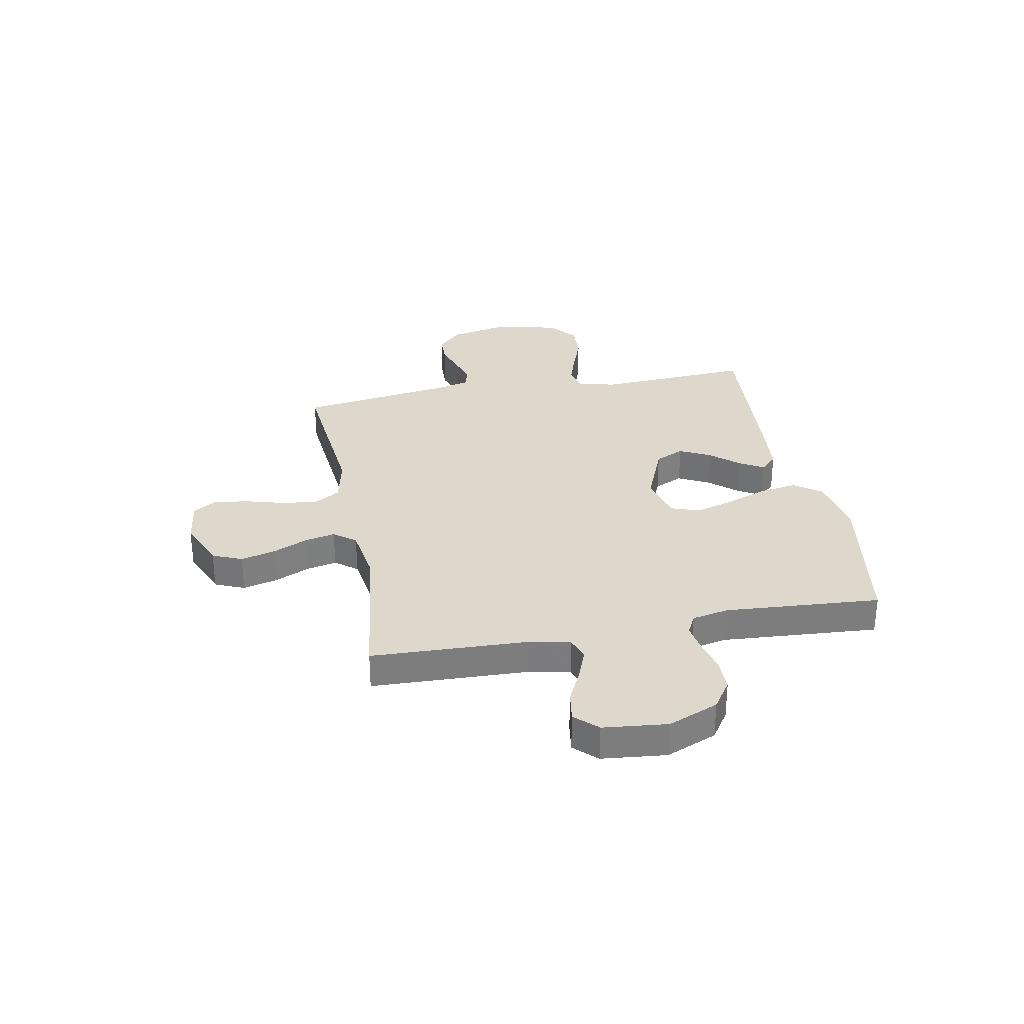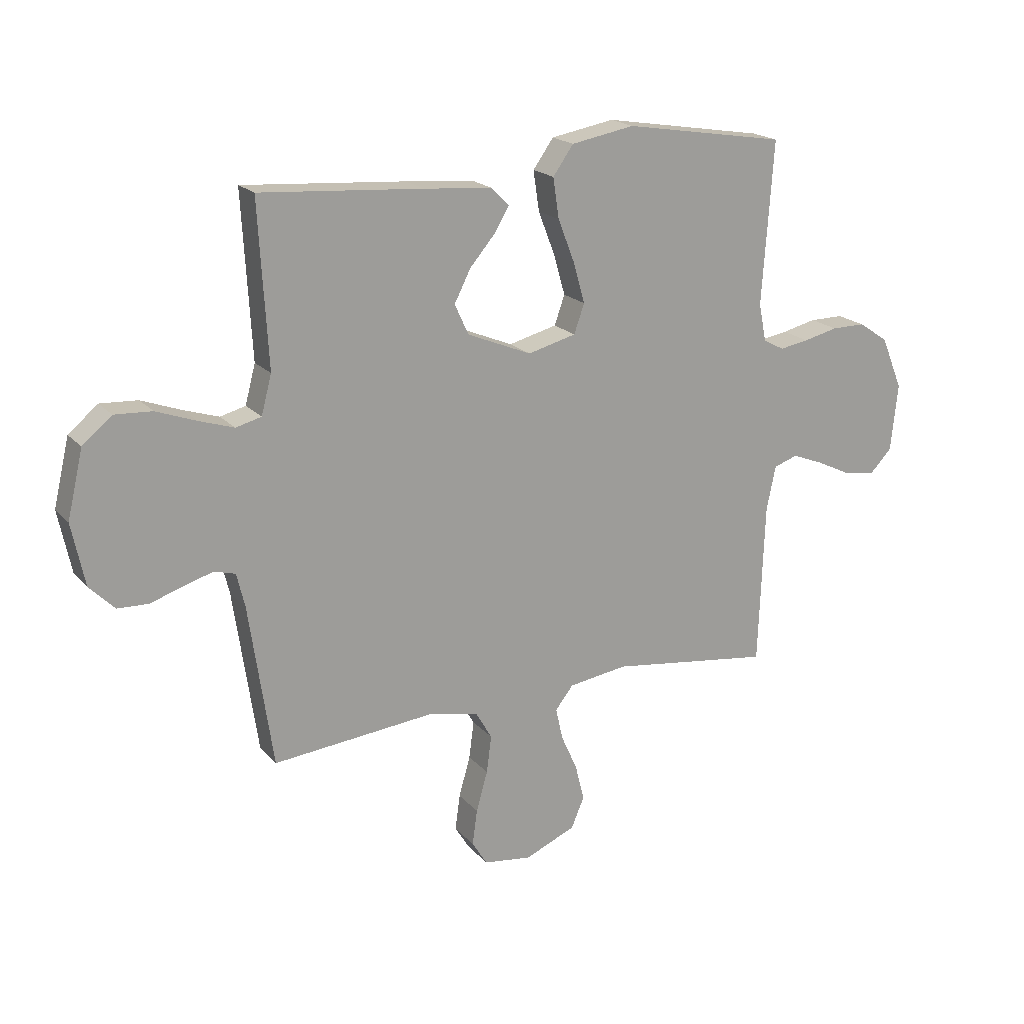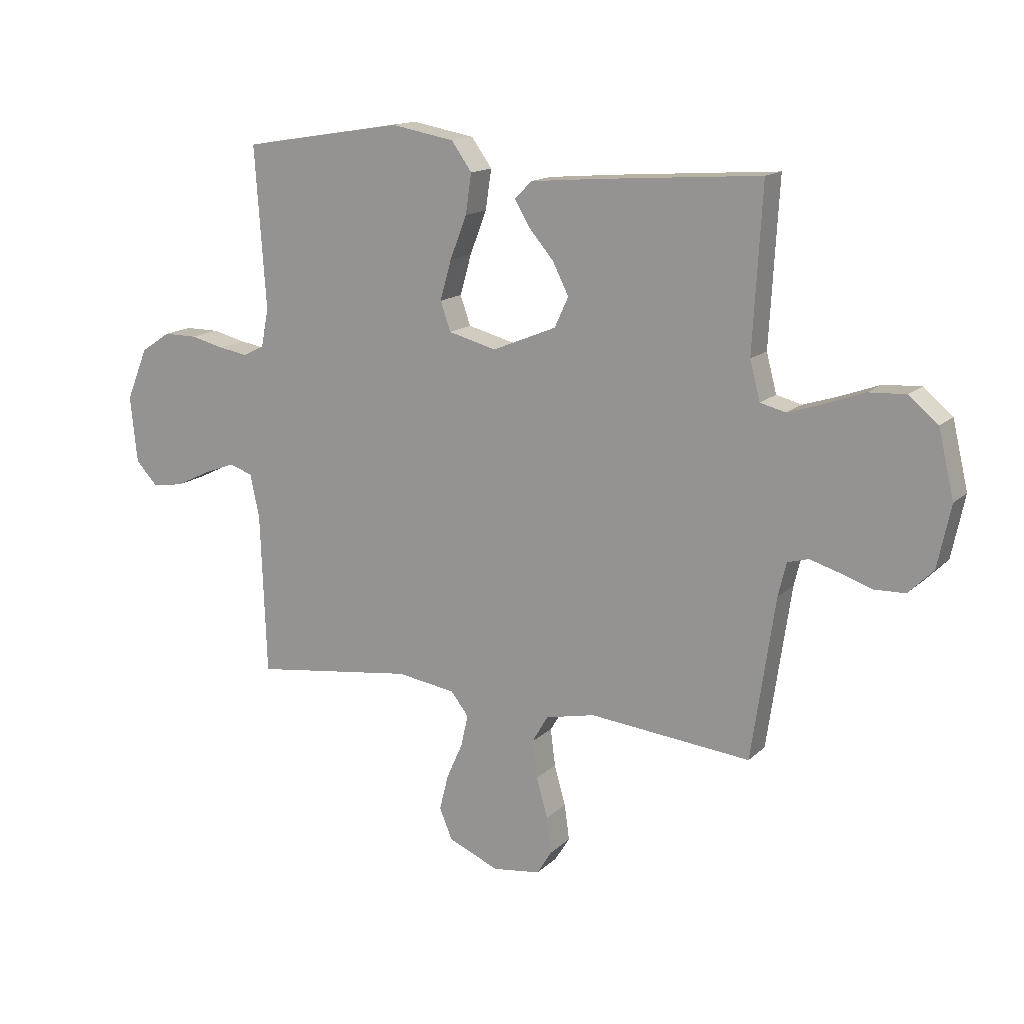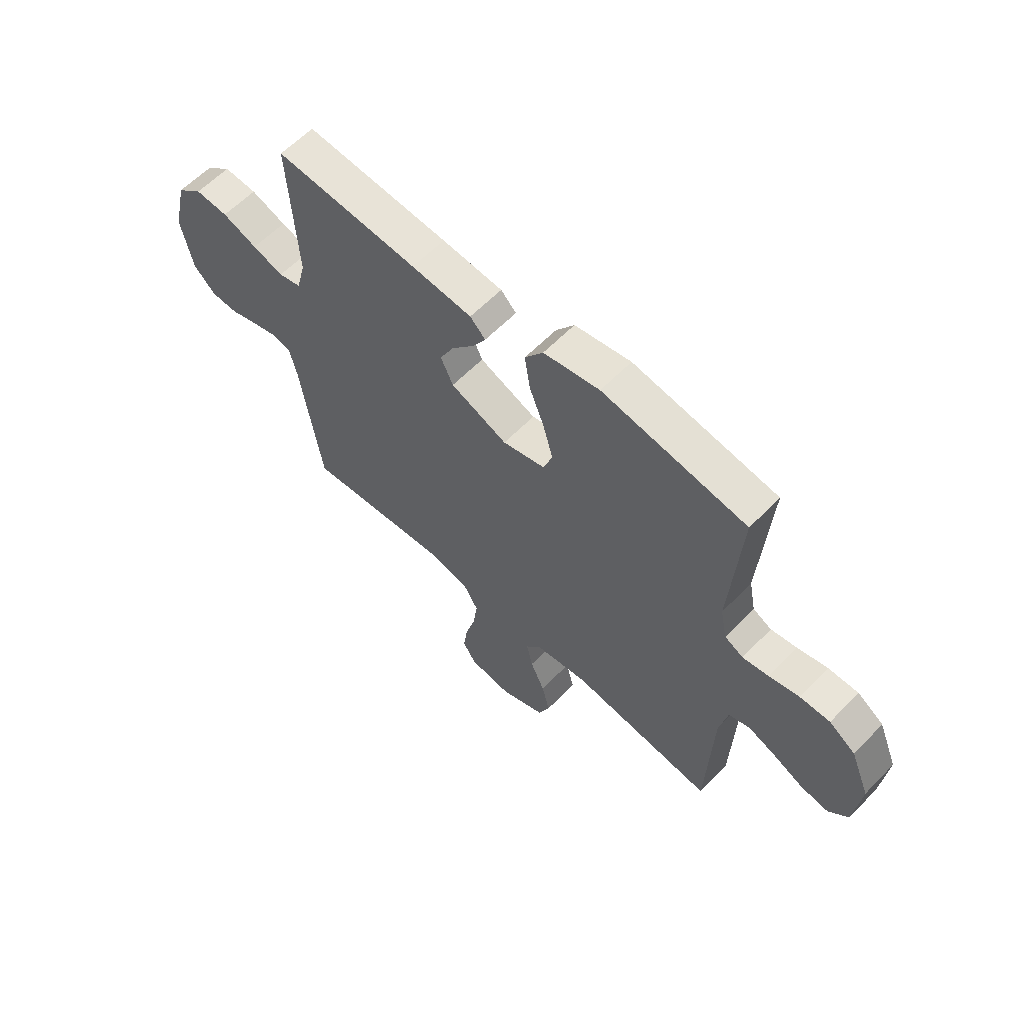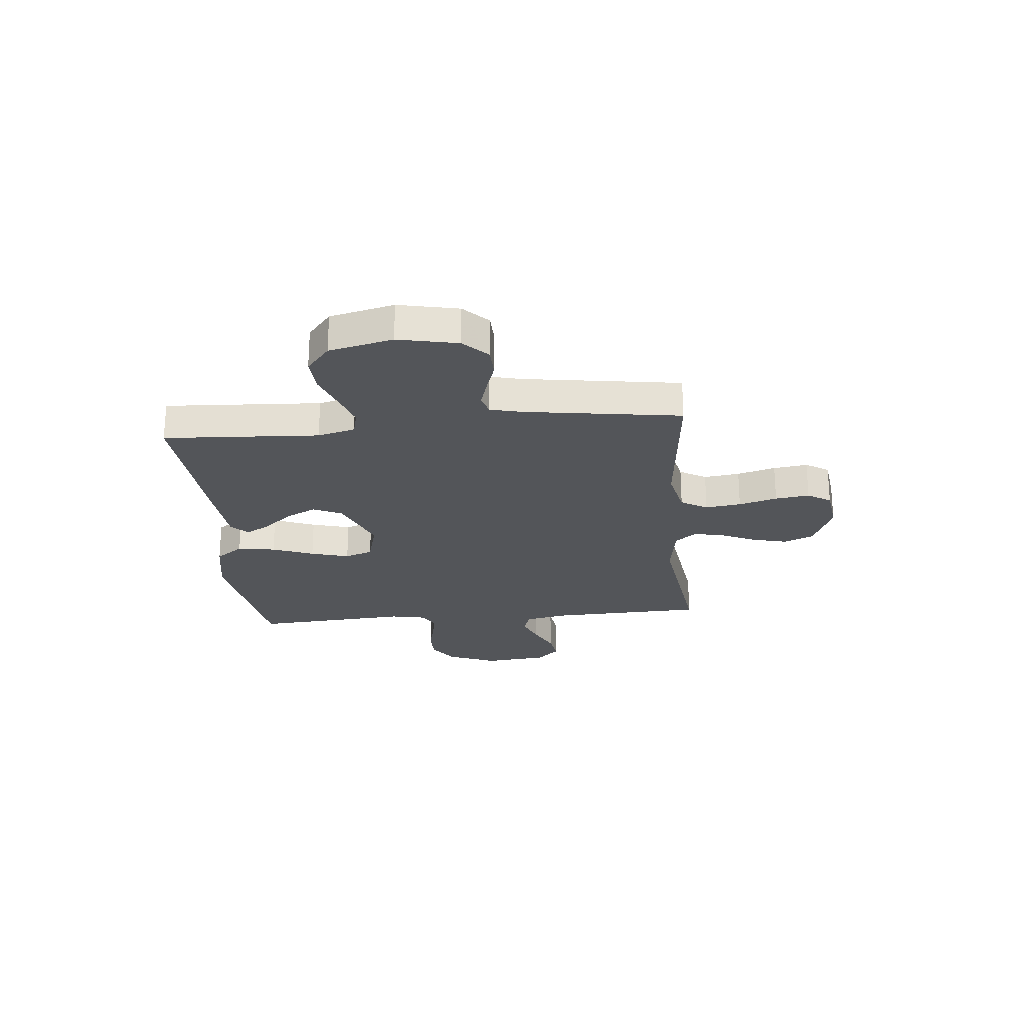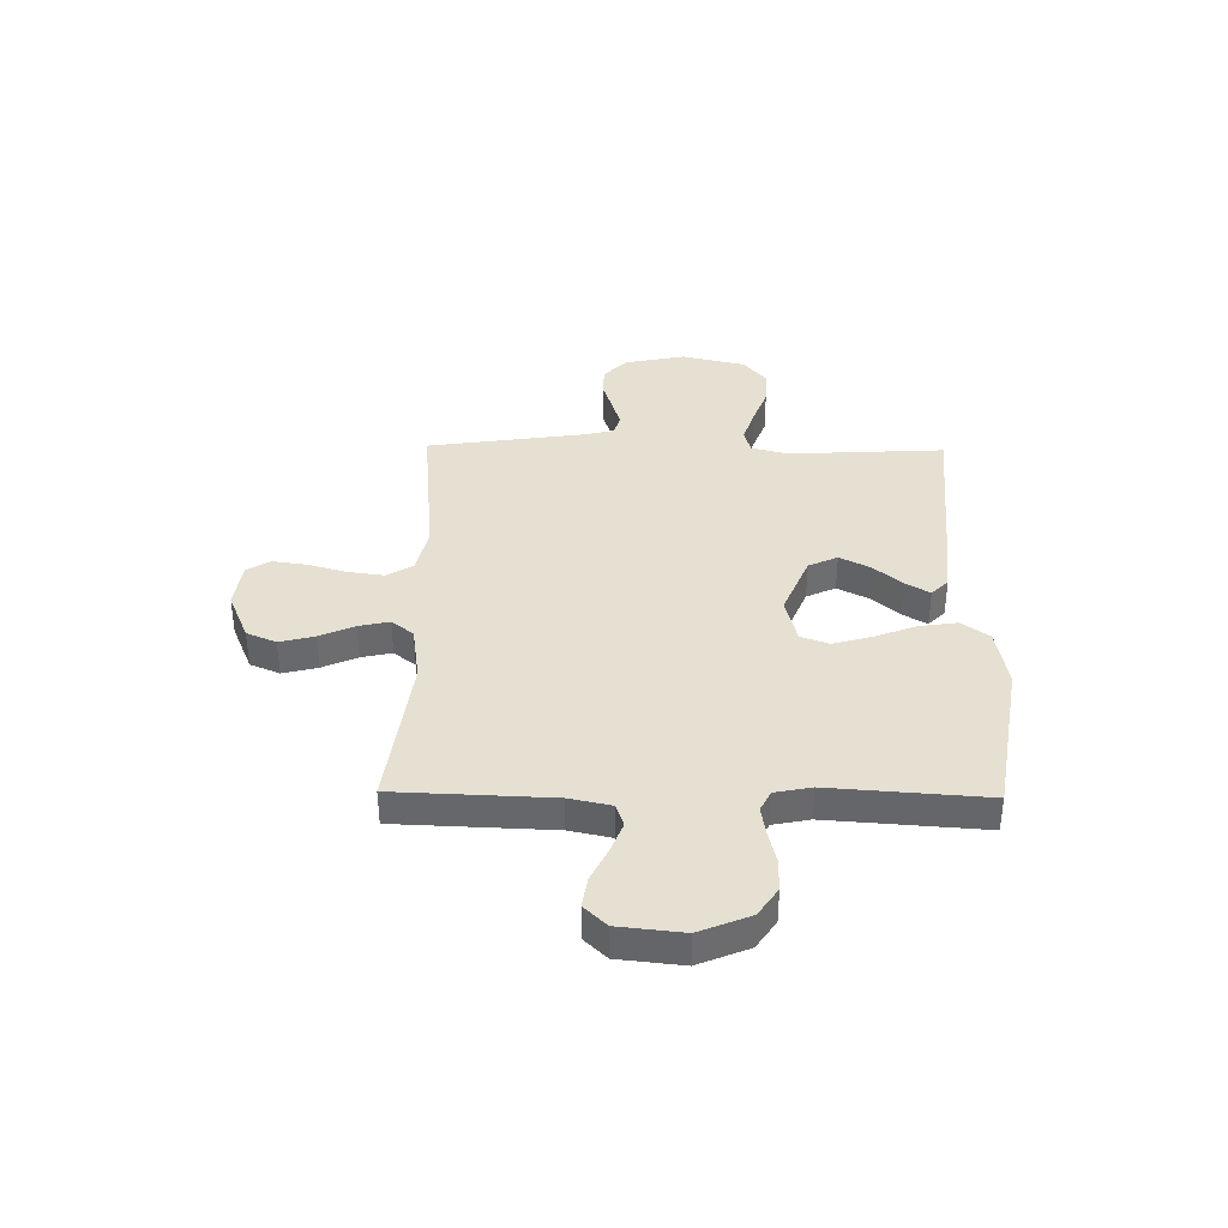
<metadata>
{"format":"obj","ext":"obj","renderer":"f3d","projection":"perspective","resolution":1024,"background":"white","views":[{"elev":31.3,"azim":-100.8,"up":"+Y"},{"elev":19.3,"azim":151.7,"up":"+Z"},{"elev":14.9,"azim":29.0,"up":"+Z"},{"elev":60.5,"azim":-136.2,"up":"+Z"},{"elev":-24.4,"azim":95.4,"up":"+Y"},{"elev":37.6,"azim":-89.1,"up":"+Y"}]}
</metadata>
<code>
v -0.5 0.07 0.5
v -0.2 0.07 0.549
v -0.083 0.07 0.528
v -0.045 0.07 0.475
v -0.056 0.07 0.401
v -0.087 0.07 0.321
v -0.108 0.07 0.247
v -0.089 0.07 0.193
v 0 0.07 0.17
v 0.119 0.07 0.219
v 0.145 0.07 0.275
v 0.115 0.07 0.334
v 0.068 0.07 0.389
v 0.041 0.07 0.435
v 0.073 0.07 0.467
v 0.2 0.07 0.478
v 0.5 0.07 0.5
v 0.483 0.07 0.2
v 0.502 0.07 0.128
v 0.549 0.07 0.116
v 0.614 0.07 0.137
v 0.687 0.07 0.164
v 0.756 0.07 0.168
v 0.81 0.07 0.123
v 0.839 0.07 0
v 0.815 0.07 -0.115
v 0.769 0.07 -0.161
v 0.712 0.07 -0.163
v 0.652 0.07 -0.143
v 0.598 0.07 -0.127
v 0.559 0.07 -0.138
v 0.544 0.07 -0.2
v 0.5 0.07 -0.5
v 0.2 0.07 -0.471
v 0.108 0.07 -0.491
v 0.078 0.07 -0.542
v 0.087 0.07 -0.611
v 0.108 0.07 -0.685
v 0.117 0.07 -0.751
v 0.089 0.07 -0.796
v 0 0.07 -0.808
v -0.094 0.07 -0.768
v -0.118 0.07 -0.711
v -0.101 0.07 -0.644
v -0.071 0.07 -0.577
v -0.058 0.07 -0.518
v -0.091 0.07 -0.476
v -0.2 0.07 -0.46
v -0.5 0.07 -0.5
v -0.511 0.07 -0.2
v -0.528 0.07 -0.119
v -0.572 0.07 -0.104
v -0.631 0.07 -0.127
v -0.695 0.07 -0.158
v -0.753 0.07 -0.167
v -0.794 0.07 -0.124
v -0.807 0.07 0
v -0.767 0.07 0.097
v -0.712 0.07 0.134
v -0.649 0.07 0.134
v -0.586 0.07 0.119
v -0.532 0.07 0.11
v -0.493 0.07 0.13
v -0.479 0.07 0.2
v -0.5 0 0.5
v -0.2 0 0.549
v -0.083 0 0.528
v -0.045 0 0.475
v -0.056 0 0.401
v -0.087 0 0.321
v -0.108 0 0.247
v -0.089 0 0.193
v 0 0 0.17
v 0.119 0 0.219
v 0.145 0 0.275
v 0.115 0 0.334
v 0.068 0 0.389
v 0.041 0 0.435
v 0.073 0 0.467
v 0.2 0 0.478
v 0.5 0 0.5
v 0.483 0 0.2
v 0.502 0 0.128
v 0.549 0 0.116
v 0.614 0 0.137
v 0.687 0 0.164
v 0.756 0 0.168
v 0.81 0 0.123
v 0.839 0 0
v 0.815 0 -0.115
v 0.769 0 -0.161
v 0.712 0 -0.163
v 0.652 0 -0.143
v 0.598 0 -0.127
v 0.559 0 -0.138
v 0.544 0 -0.2
v 0.5 0 -0.5
v 0.2 0 -0.471
v 0.108 0 -0.491
v 0.078 0 -0.542
v 0.087 0 -0.611
v 0.108 0 -0.685
v 0.117 0 -0.751
v 0.089 0 -0.796
v 0 0 -0.808
v -0.094 0 -0.768
v -0.118 0 -0.711
v -0.101 0 -0.644
v -0.071 0 -0.577
v -0.058 0 -0.518
v -0.091 0 -0.476
v -0.2 0 -0.46
v -0.5 0 -0.5
v -0.511 0 -0.2
v -0.528 0 -0.119
v -0.572 0 -0.104
v -0.631 0 -0.127
v -0.695 0 -0.158
v -0.753 0 -0.167
v -0.794 0 -0.124
v -0.807 0 0
v -0.767 0 0.097
v -0.712 0 0.134
v -0.649 0 0.134
v -0.586 0 0.119
v -0.532 0 0.11
v -0.493 0 0.13
v -0.479 0 0.2
f 58 59 60 61
f 58 61 62
f 57 58 62
f 56 57 62
f 53 54 55 56
f 52 53 56 62
f 51 52 62 63
f 48 49 50
f 47 48 50 51
f 42 43 44 45
f 42 45 46
f 41 42 46
f 40 41 46
f 37 38 39 40
f 36 37 40 46
f 35 36 46 47
f 32 33 34
f 31 32 34 35
f 26 27 28 29
f 26 29 30
f 25 26 30
f 24 25 30 31
f 21 22 23 24
f 20 21 24 31
f 15 16 17 18
f 15 18 19
f 12 13 14 15
f 11 12 15 19
f 10 11 19
f 9 10 19 20
f 3 4 5 6
f 3 6 7
f 64 1 2 3
f 64 3 7
f 63 64 7 8
f 51 63 8 9
f 31 35 47 51
f 9 20 31 51
f 125 124 123 122
f 126 125 122
f 126 122 121
f 126 121 120
f 120 119 118 117
f 126 120 117 116
f 127 126 116 115
f 114 113 112
f 115 114 112 111
f 109 108 107 106
f 110 109 106
f 110 106 105
f 110 105 104
f 104 103 102 101
f 110 104 101 100
f 111 110 100 99
f 98 97 96
f 99 98 96 95
f 93 92 91 90
f 94 93 90
f 94 90 89
f 95 94 89 88
f 88 87 86 85
f 95 88 85 84
f 82 81 80 79
f 83 82 79
f 79 78 77 76
f 83 79 76 75
f 83 75 74
f 84 83 74 73
f 70 69 68 67
f 71 70 67
f 67 66 65 128
f 71 67 128
f 72 71 128 127
f 73 72 127 115
f 115 111 99 95
f 115 95 84 73
f 1 65 66 2
f 2 66 67 3
f 3 67 68 4
f 4 68 69 5
f 5 69 70 6
f 6 70 71 7
f 7 71 72 8
f 8 72 73 9
f 9 73 74 10
f 10 74 75 11
f 11 75 76 12
f 12 76 77 13
f 13 77 78 14
f 14 78 79 15
f 15 79 80 16
f 16 80 81 17
f 17 81 82 18
f 18 82 83 19
f 19 83 84 20
f 20 84 85 21
f 21 85 86 22
f 22 86 87 23
f 23 87 88 24
f 24 88 89 25
f 25 89 90 26
f 26 90 91 27
f 27 91 92 28
f 28 92 93 29
f 29 93 94 30
f 30 94 95 31
f 31 95 96 32
f 32 96 97 33
f 33 97 98 34
f 34 98 99 35
f 35 99 100 36
f 36 100 101 37
f 37 101 102 38
f 38 102 103 39
f 39 103 104 40
f 40 104 105 41
f 41 105 106 42
f 42 106 107 43
f 43 107 108 44
f 44 108 109 45
f 45 109 110 46
f 46 110 111 47
f 47 111 112 48
f 48 112 113 49
f 49 113 114 50
f 50 114 115 51
f 51 115 116 52
f 52 116 117 53
f 53 117 118 54
f 54 118 119 55
f 55 119 120 56
f 56 120 121 57
f 57 121 122 58
f 58 122 123 59
f 59 123 124 60
f 60 124 125 61
f 61 125 126 62
f 62 126 127 63
f 63 127 128 64
f 64 128 65 1

</code>
